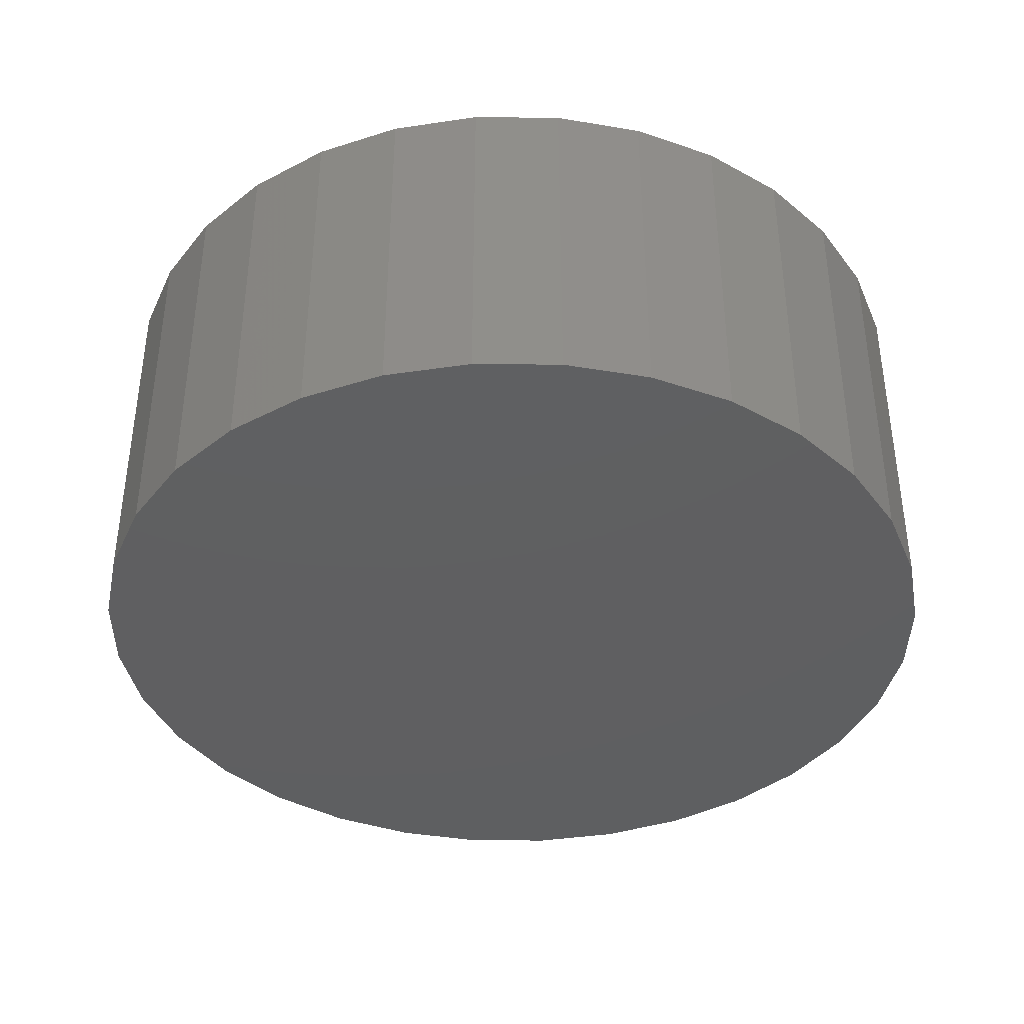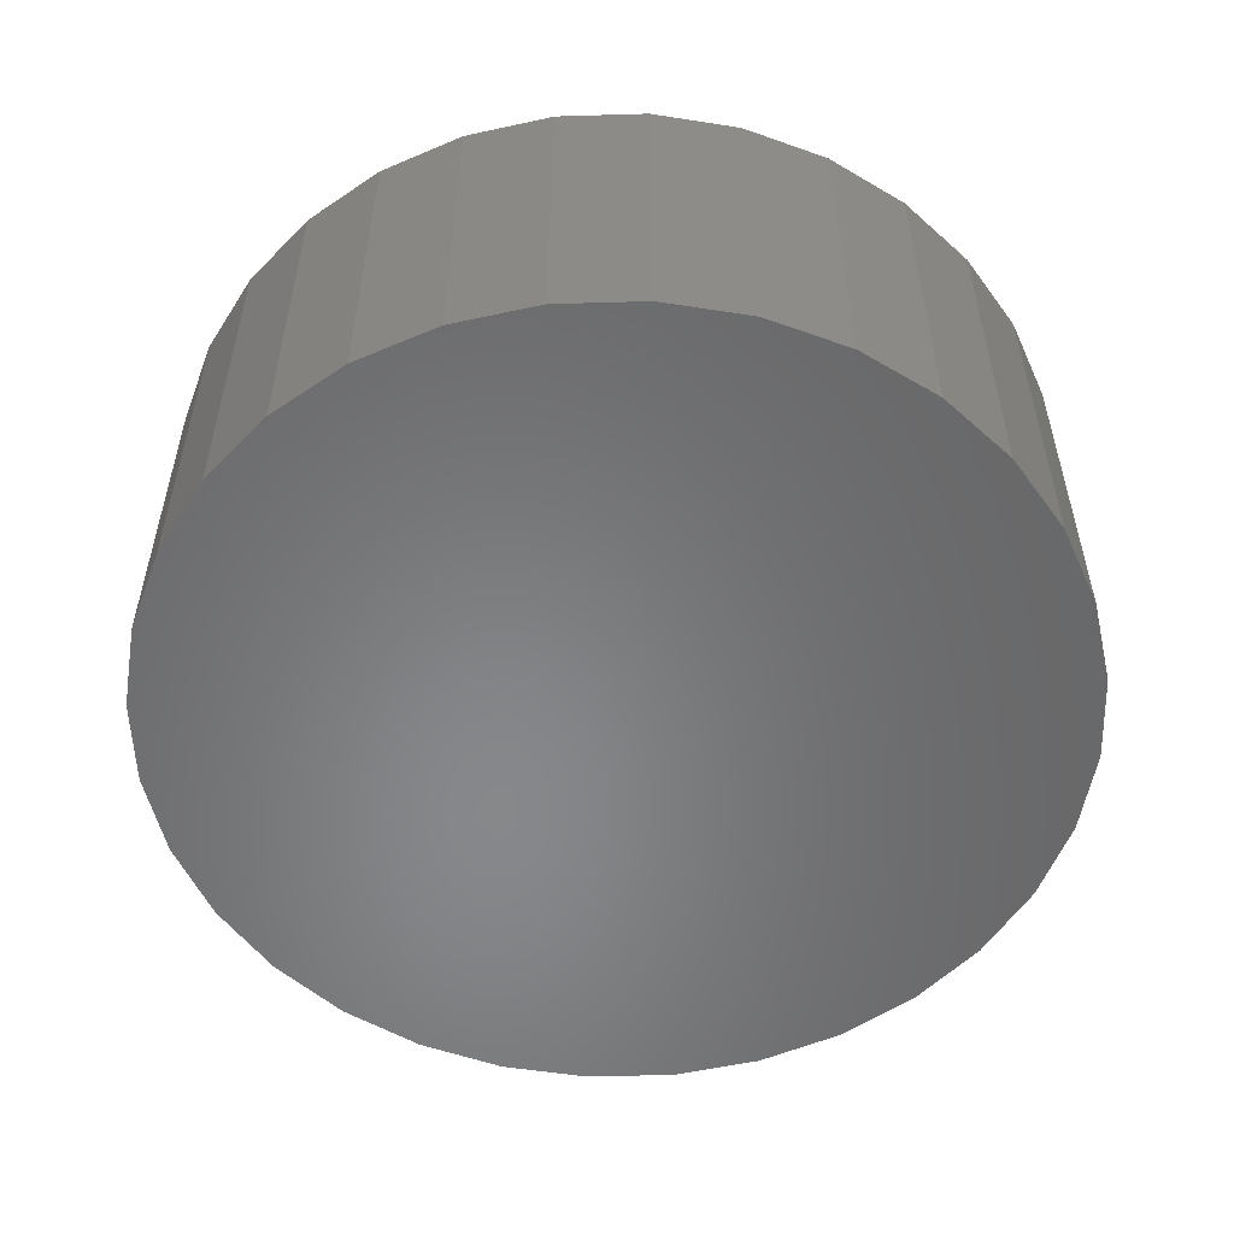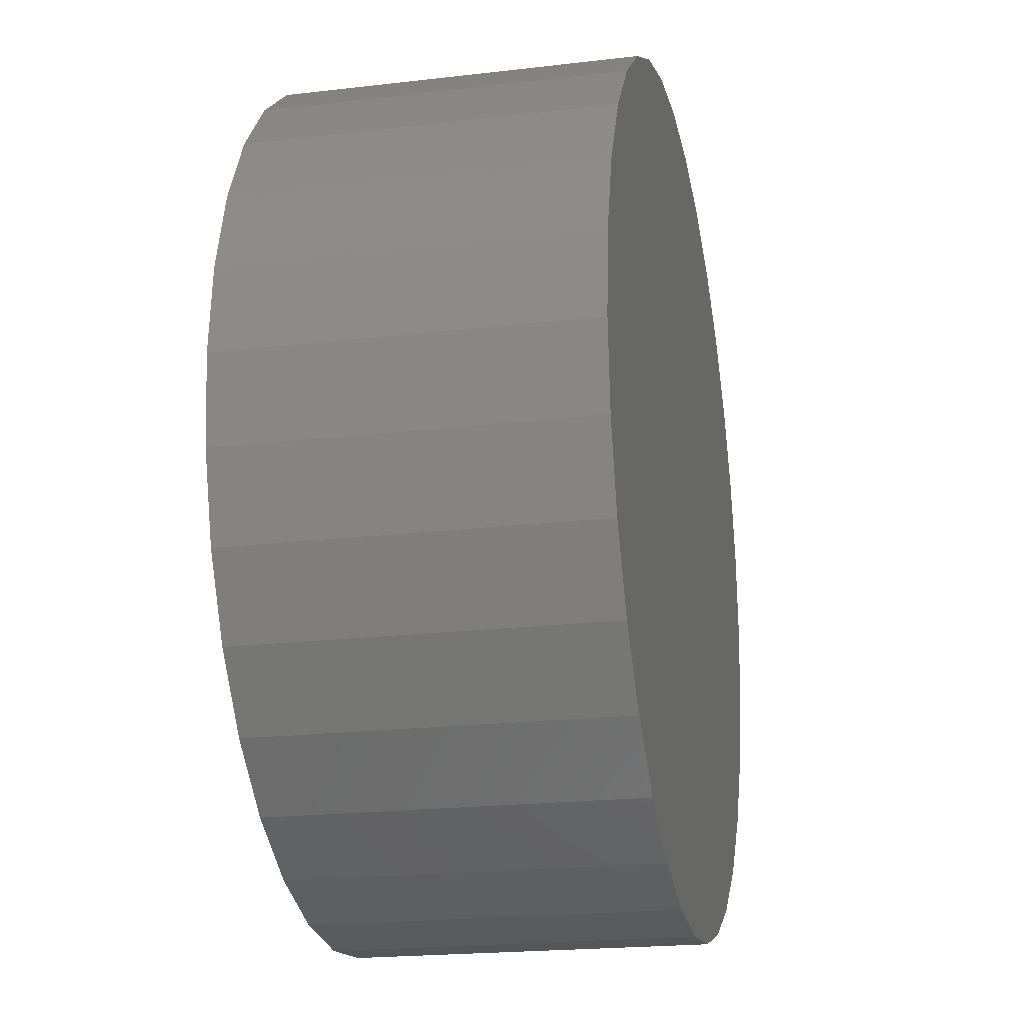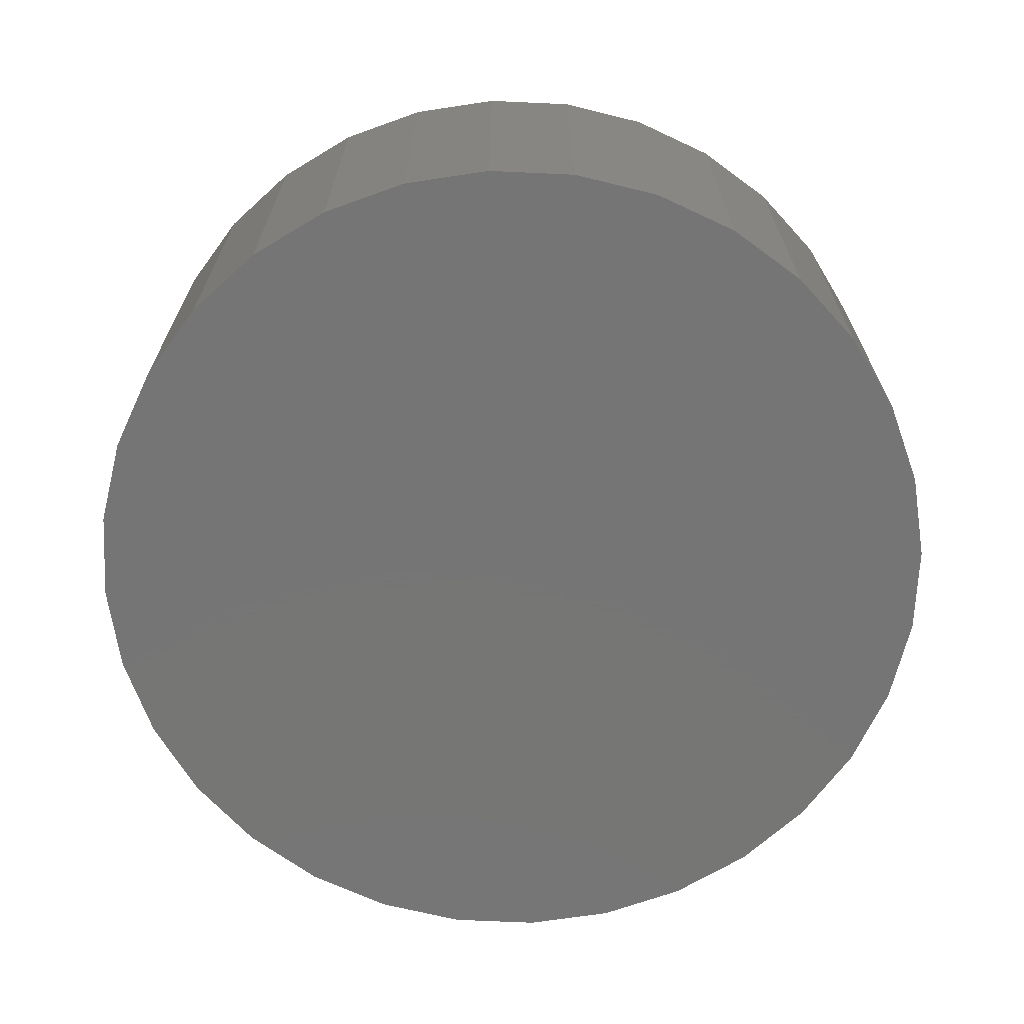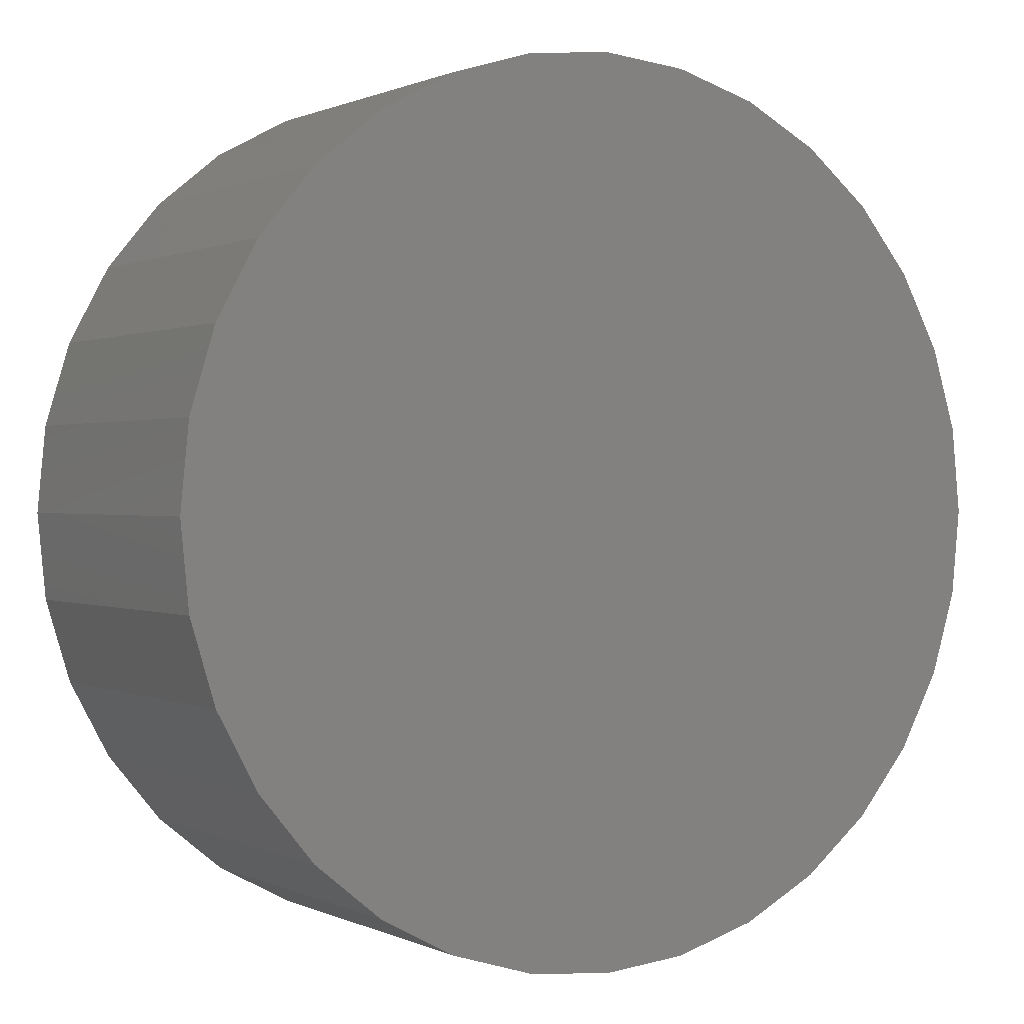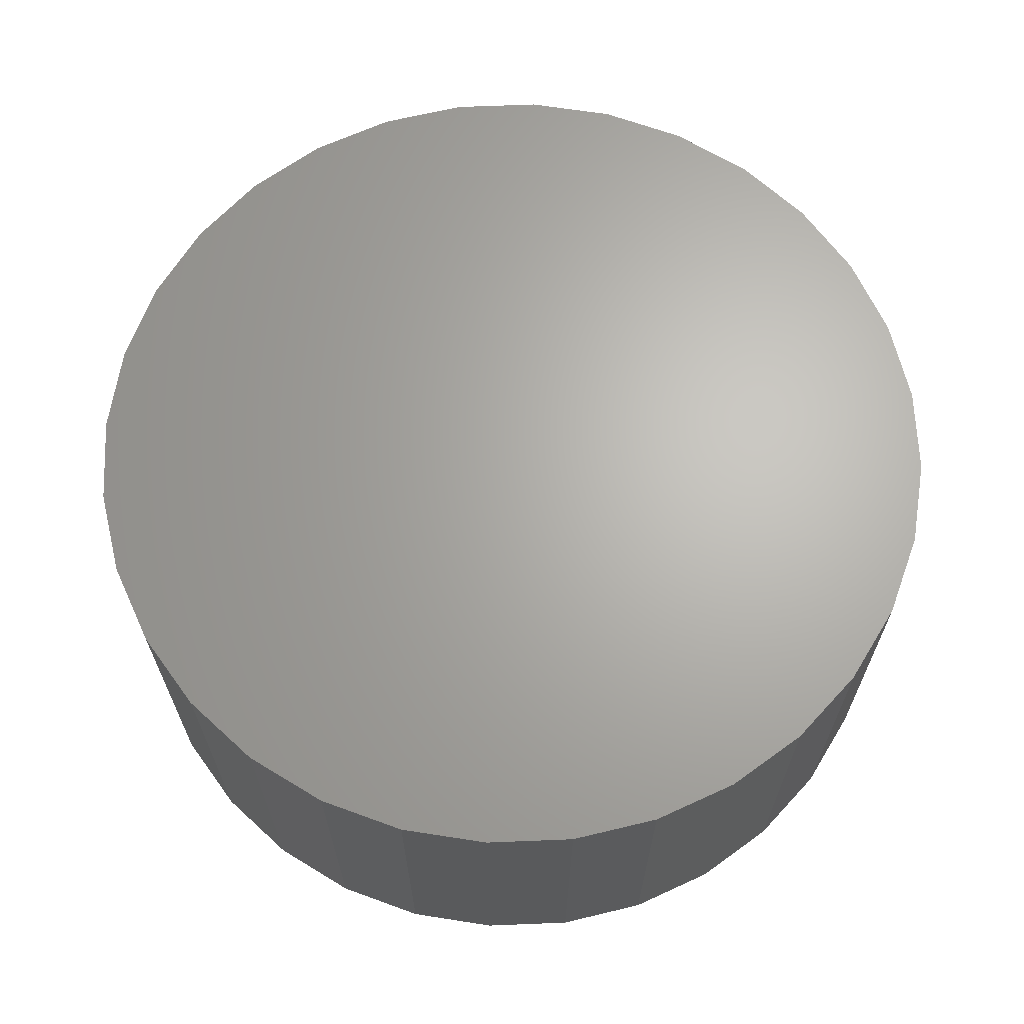
<metadata>
{"format":"stl","ext":"stl","renderer":"f3d","projection":"perspective","resolution":1024,"background":"white","views":[{"elev":-39.1,"azim":106.2,"up":"+Z"},{"elev":-54.3,"azim":-3.8,"up":"+Z"},{"elev":-20.6,"azim":-77.9,"up":"+Y"},{"elev":-68.0,"azim":93.0,"up":"+Z"},{"elev":0.6,"azim":149.0,"up":"+Y"},{"elev":65.9,"azim":160.8,"up":"+Z"}]}
</metadata>
<code>
# stl→obj: 64 verts, 124 faces
v -0.0004934 0.2243 0
v 0.04327 0.22 0
v -0.04426 0.22 0
v -0.08635 0.2073 0
v 0.08536 0.2073 0
v 0.04327 -0.22 0
v -0.04426 -0.22 0
v 0.08536 -0.2073 0
v -0.0004934 -0.2243 0
v -0.08635 -0.2073 0
v -0.1251 -0.1865 0
v 0.1241 -0.1865 0
v -0.1591 -0.1586 0
v 0.1581 -0.1586 0
v -0.187 -0.1246 0
v 0.186 -0.1246 0
v -0.2078 -0.08585 0
v 0.2068 -0.08585 0
v -0.2205 -0.04377 0
v 0.2195 -0.04377 0
v -0.2248 -7.215e-17 0
v 0.2238 -2.542e-16 0
v -0.2205 0.04377 0
v 0.2195 0.04377 0
v -0.2078 0.08585 0
v 0.2068 0.08585 0
v -0.187 0.1246 0
v 0.186 0.1246 0
v -0.1591 0.1586 0
v 0.1581 0.1586 0
v -0.1251 0.1865 0
v 0.1241 0.1865 0
v 0.2238 0 0.1797
v 0.2195 -0.04377 0.1797
v 0.2068 -0.08585 0.1797
v 0.186 -0.1246 0.1797
v 0.1581 -0.1586 0.1797
v 0.1241 -0.1865 0.1797
v 0.08536 -0.2073 0.1797
v 0.04327 -0.22 0.1797
v -0.0004934 -0.2243 0.1797
v -0.04426 -0.22 0.1797
v -0.08635 -0.2073 0.1797
v -0.1251 -0.1865 0.1797
v -0.1591 -0.1586 0.1797
v -0.187 -0.1246 0.1797
v -0.2078 -0.08585 0.1797
v -0.2205 -0.04377 0.1797
v -0.2248 -7.215e-17 0.1797
v -0.2205 0.04377 0.1797
v -0.2078 0.08585 0.1797
v -0.187 0.1246 0.1797
v -0.1591 0.1586 0.1797
v -0.1251 0.1865 0.1797
v -0.08635 0.2073 0.1797
v -0.04426 0.22 0.1797
v -0.0004934 0.2243 0.1797
v 0.04327 0.22 0.1797
v 0.08536 0.2073 0.1797
v 0.1241 0.1865 0.1797
v 0.1581 0.1586 0.1797
v 0.186 0.1246 0.1797
v 0.2068 0.08585 0.1797
v 0.2195 0.04377 0.1797
f 1 2 3
f 4 3 2
f 5 4 2
f 6 7 8
f 9 7 6
f 7 10 8
f 8 10 11
f 8 11 12
f 12 11 13
f 12 13 14
f 14 13 15
f 14 15 16
f 16 15 17
f 16 17 18
f 18 17 19
f 18 19 20
f 20 19 21
f 20 21 22
f 22 21 23
f 22 23 24
f 24 23 25
f 24 25 26
f 26 25 27
f 26 27 28
f 28 27 29
f 28 29 30
f 30 29 31
f 30 31 32
f 32 31 4
f 32 4 5
f 22 33 20
f 20 33 34
f 20 34 18
f 18 34 35
f 18 35 16
f 16 35 36
f 16 36 14
f 14 36 37
f 14 37 12
f 12 37 38
f 12 38 8
f 8 38 39
f 8 39 6
f 6 39 40
f 6 40 9
f 9 40 41
f 9 41 7
f 7 41 42
f 7 42 10
f 10 42 43
f 10 43 11
f 11 43 44
f 11 44 13
f 13 44 45
f 13 45 15
f 15 45 46
f 15 46 17
f 17 46 47
f 17 47 19
f 19 47 48
f 19 48 21
f 21 48 49
f 21 49 23
f 23 49 50
f 23 50 25
f 25 50 51
f 25 51 27
f 27 51 52
f 27 52 29
f 29 52 53
f 29 53 31
f 31 53 54
f 31 54 4
f 4 54 55
f 4 55 3
f 3 55 56
f 3 56 1
f 1 56 57
f 1 57 2
f 2 57 58
f 2 58 5
f 5 58 59
f 5 59 32
f 32 59 60
f 32 60 30
f 30 60 61
f 30 61 28
f 28 61 62
f 28 62 26
f 26 62 63
f 26 63 24
f 24 63 64
f 24 64 22
f 22 64 33
f 56 58 57
f 58 56 55
f 58 55 59
f 39 42 40
f 40 42 41
f 59 55 60
f 60 55 54
f 60 54 61
f 61 54 53
f 61 53 62
f 62 53 52
f 62 52 63
f 63 52 51
f 63 51 64
f 64 51 50
f 64 50 33
f 33 50 49
f 33 49 34
f 34 49 48
f 34 48 35
f 35 48 47
f 35 47 36
f 36 47 46
f 36 46 37
f 37 46 45
f 37 45 38
f 38 45 44
f 38 44 39
f 39 44 43
f 39 43 42

</code>
